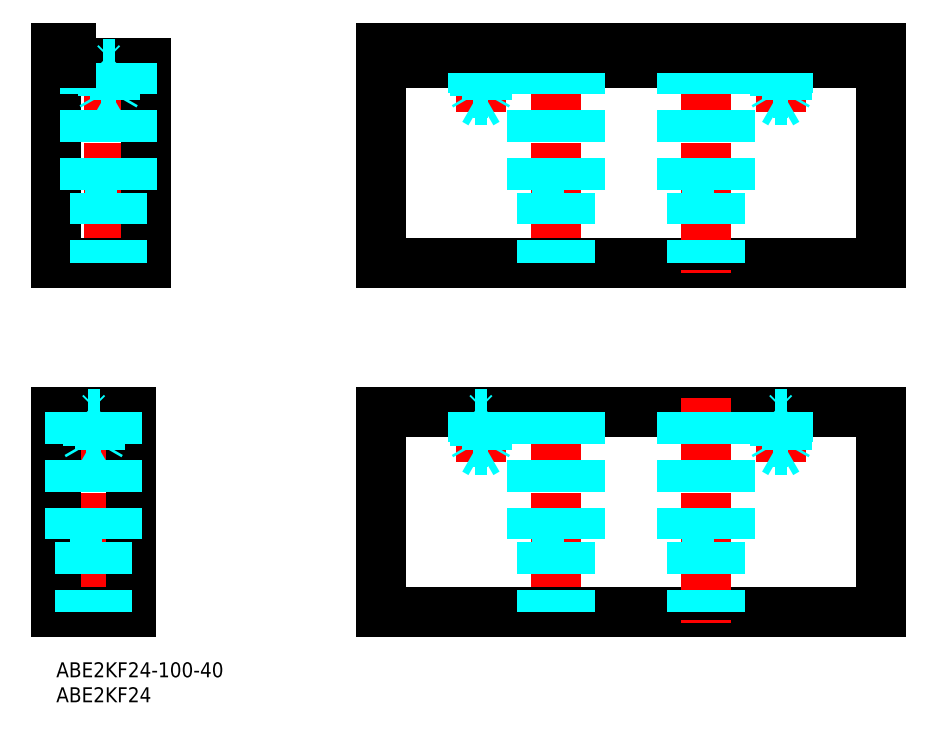
<metadata>
{"format":"dxf","ext":"dxf","renderer":"ezdxf+matplotlib","layout":"modelspace","background":"white","min_lineweight":24,"dpi":150}
</metadata>
<code>
0
SECTION
2
ENTITIES
0
TEXT
8
MSM_PART_NUMBER
10
0
20
-8
30
0
40
3
1
ABE2KF24
0
TEXT
8
MSM_PART_NUMBER
10
0
20
-3
30
0
40
3
1
ABE2KF24-100-40
0
LINE
8
MSM_CENTER
10
85
20
52.92
30
0
11
85
21
40.15
31
0
0
LINE
8
MSM_CENTER
10
7.5
20
52.91
30
0
11
7.5
21
7.889
31
0
0
LINE
8
MSM_CONTINUOUS
10
0
20
10
30
0
11
15
21
10
31
0
0
LINE
8
MSM_CENTER
10
100
20
52.92
30
0
11
100
21
7.889
31
0
0
LINE
8
MSM_CENTER
10
145
20
52.92
30
0
11
145
21
40.15
31
0
0
LINE
8
MSM_CONTINUOUS
10
65
20
10
30
0
11
165
21
10
31
0
0
LINE
8
MSM_CONTINUOUS
10
65
20
50
30
0
11
165
21
50
31
0
0
LINE
8
MSM_DASHED
10
85
20
41.79
30
0
11
86.23
21
42.5
31
0
0
LINE
8
MSM_DASHED
10
83.77
20
42.5
30
0
11
85
21
41.79
31
0
0
LINE
8
MSM_DASHED
10
83.77
20
42.5
30
0
11
86.23
21
42.5
31
0
0
LINE
8
MSM_DASHED
10
86.23
20
42.5
30
0
11
86.23
21
49.73
31
0
0
LINE
8
MSM_DASHED
10
83.77
20
49.73
30
0
11
83.77
21
42.5
31
0
0
LINE
8
MSM_DASHED
10
83.77
20
49.73
30
0
11
86.23
21
49.73
31
0
0
LINE
8
MSM_DASHED
10
86.23
20
49.73
30
0
11
86.5
21
50
31
0
0
LINE
8
MSM_DASHED
10
83.5
20
50
30
0
11
83.77
21
49.73
31
0
0
LINE
8
MSM_DASHED
10
83.5
20
50
30
0
11
83.5
21
44
31
0
0
LINE
8
MSM_DASHED
10
83.5
20
44
30
0
11
86.5
21
44
31
0
0
LINE
8
MSM_DASHED
10
83.5
20
44
30
0
11
83.77
21
43.53
31
0
0
LINE
8
MSM_DASHED
10
86.5
20
50
30
0
11
86.5
21
44
31
0
0
LINE
8
MSM_DASHED
10
86.5
20
44
30
0
11
86.23
21
43.53
31
0
0
LINE
8
MSM_DASHED
10
145
20
41.79
30
0
11
146.2
21
42.5
31
0
0
LINE
8
MSM_DASHED
10
143.8
20
42.5
30
0
11
145
21
41.79
31
0
0
LINE
8
MSM_DASHED
10
143.8
20
42.5
30
0
11
146.2
21
42.5
31
0
0
LINE
8
MSM_DASHED
10
146.2
20
42.5
30
0
11
146.2
21
49.73
31
0
0
LINE
8
MSM_DASHED
10
143.8
20
49.73
30
0
11
143.8
21
42.5
31
0
0
LINE
8
MSM_DASHED
10
143.8
20
49.73
30
0
11
146.2
21
49.73
31
0
0
LINE
8
MSM_DASHED
10
146.2
20
49.73
30
0
11
146.5
21
50
31
0
0
LINE
8
MSM_DASHED
10
143.5
20
50
30
0
11
143.8
21
49.73
31
0
0
LINE
8
MSM_DASHED
10
143.5
20
50
30
0
11
143.5
21
44
31
0
0
LINE
8
MSM_DASHED
10
143.5
20
44
30
0
11
146.5
21
44
31
0
0
LINE
8
MSM_DASHED
10
143.5
20
44
30
0
11
143.8
21
43.53
31
0
0
LINE
8
MSM_DASHED
10
146.5
20
50
30
0
11
146.5
21
44
31
0
0
LINE
8
MSM_DASHED
10
146.5
20
44
30
0
11
146.2
21
43.53
31
0
0
LINE
8
MSM_CENTER
10
130
20
52.92
30
0
11
130
21
7.889
31
0
0
LINE
8
MSM_CONTINUOUS
10
165
20
10
30
0
11
165
21
50
31
0
0
LINE
8
MSM_CONTINUOUS
10
65
20
10
30
0
11
65
21
50
31
0
0
LINE
8
MSM_DASHED
10
97.25
20
24
30
0
11
97.25
21
10
31
0
0
LINE
8
MSM_DASHED
10
102.8
20
24
30
0
11
102.8
21
10
31
0
0
LINE
8
MSM_DASHED
10
95.25
20
24
30
0
11
104.8
21
24
31
0
0
LINE
8
MSM_DASHED
10
104.8
20
50
30
0
11
104.8
21
24
31
0
0
LINE
8
MSM_DASHED
10
95.25
20
50
30
0
11
95.25
21
24
31
0
0
LINE
8
MSM_DASHED
10
127.3
20
24
30
0
11
127.3
21
10
31
0
0
LINE
8
MSM_DASHED
10
132.8
20
24
30
0
11
132.8
21
10
31
0
0
LINE
8
MSM_DASHED
10
125.2
20
24
30
0
11
134.8
21
24
31
0
0
LINE
8
MSM_DASHED
10
134.8
20
50
30
0
11
134.8
21
24
31
0
0
LINE
8
MSM_DASHED
10
125.2
20
50
30
0
11
125.2
21
24
31
0
0
LINE
8
MSM_CONTINUOUS
10
0
20
10
30
0
11
0
21
50
31
0
0
LINE
8
MSM_CONTINUOUS
10
15
20
10
30
0
11
15
21
50
31
0
0
LINE
8
MSM_CONTINUOUS
10
0
20
50
30
0
11
15
21
50
31
0
0
LINE
8
MSM_DASHED
10
4.75
20
24
30
0
11
4.75
21
10
31
0
0
LINE
8
MSM_DASHED
10
10.25
20
24
30
0
11
10.25
21
10
31
0
0
LINE
8
MSM_DASHED
10
2.75
20
24
30
0
11
12.25
21
24
31
0
0
LINE
8
MSM_DASHED
10
12.25
20
50
30
0
11
12.25
21
24
31
0
0
LINE
8
MSM_DASHED
10
2.75
20
50
30
0
11
2.75
21
24
31
0
0
LINE
8
MSM_DASHED
10
7.5
20
41.79
30
0
11
8.729
21
42.5
31
0
0
LINE
8
MSM_DASHED
10
6.271
20
42.5
30
0
11
7.5
21
41.79
31
0
0
LINE
8
MSM_DASHED
10
6.271
20
42.5
30
0
11
8.729
21
42.5
31
0
0
LINE
8
MSM_DASHED
10
8.729
20
42.5
30
0
11
8.729
21
49.73
31
0
0
LINE
8
MSM_DASHED
10
6.271
20
49.73
30
0
11
6.271
21
42.5
31
0
0
LINE
8
MSM_DASHED
10
6.271
20
49.73
30
0
11
8.729
21
49.73
31
0
0
LINE
8
MSM_DASHED
10
8.729
20
49.73
30
0
11
9
21
50
31
0
0
LINE
8
MSM_DASHED
10
6
20
50
30
0
11
6.271
21
49.73
31
0
0
LINE
8
MSM_DASHED
10
6
20
50
30
0
11
6
21
44
31
0
0
LINE
8
MSM_DASHED
10
6
20
44
30
0
11
9
21
44
31
0
0
LINE
8
MSM_DASHED
10
6
20
44
30
0
11
6.271
21
43.53
31
0
0
LINE
8
MSM_DASHED
10
9
20
50
30
0
11
9
21
44
31
0
0
LINE
8
MSM_DASHED
10
9
20
44
30
0
11
8.729
21
43.53
31
0
0
LINE
8
MSM_CENTER
10
85
20
122.9
30
0
11
85
21
110.2
31
0
0
LINE
8
MSM_CENTER
10
10.5
20
122.9
30
0
11
10.5
21
77.89
31
0
0
LINE
8
MSM_CONTINUOUS
10
1.45e-14
20
80
30
0
11
18
21
80
31
0
0
LINE
8
MSM_CENTER
10
100
20
122.9
30
0
11
100
21
77.89
31
0
0
LINE
8
MSM_CENTER
10
145
20
122.9
30
0
11
145
21
110.2
31
0
0
LINE
8
MSM_CONTINUOUS
10
65
20
80
30
0
11
165
21
80
31
0
0
LINE
8
MSM_CONTINUOUS
10
65
20
120
30
0
11
165
21
120
31
0
0
LINE
8
MSM_DASHED
10
85
20
111.8
30
0
11
86.23
21
112.5
31
0
0
LINE
8
MSM_DASHED
10
83.77
20
112.5
30
0
11
85
21
111.8
31
0
0
LINE
8
MSM_DASHED
10
83.77
20
112.5
30
0
11
86.23
21
112.5
31
0
0
LINE
8
MSM_DASHED
10
86.23
20
112.5
30
0
11
86.23
21
119.7
31
0
0
LINE
8
MSM_DASHED
10
83.77
20
119.7
30
0
11
83.77
21
112.5
31
0
0
LINE
8
MSM_DASHED
10
83.77
20
119.7
30
0
11
86.23
21
119.7
31
0
0
LINE
8
MSM_DASHED
10
86.23
20
119.7
30
0
11
86.5
21
120
31
0
0
LINE
8
MSM_DASHED
10
83.5
20
120
30
0
11
83.77
21
119.7
31
0
0
LINE
8
MSM_DASHED
10
83.5
20
120
30
0
11
83.5
21
114
31
0
0
LINE
8
MSM_DASHED
10
83.5
20
114
30
0
11
86.5
21
114
31
0
0
LINE
8
MSM_DASHED
10
83.5
20
114
30
0
11
83.77
21
113.5
31
0
0
LINE
8
MSM_DASHED
10
86.5
20
120
30
0
11
86.5
21
114
31
0
0
LINE
8
MSM_DASHED
10
86.5
20
114
30
0
11
86.23
21
113.5
31
0
0
LINE
8
MSM_DASHED
10
145
20
111.8
30
0
11
146.2
21
112.5
31
0
0
LINE
8
MSM_DASHED
10
143.8
20
112.5
30
0
11
145
21
111.8
31
0
0
LINE
8
MSM_DASHED
10
143.8
20
112.5
30
0
11
146.2
21
112.5
31
0
0
LINE
8
MSM_DASHED
10
146.2
20
112.5
30
0
11
146.2
21
119.7
31
0
0
LINE
8
MSM_DASHED
10
143.8
20
119.7
30
0
11
143.8
21
112.5
31
0
0
LINE
8
MSM_DASHED
10
143.8
20
119.7
30
0
11
146.2
21
119.7
31
0
0
LINE
8
MSM_DASHED
10
146.2
20
119.7
30
0
11
146.5
21
120
31
0
0
LINE
8
MSM_DASHED
10
143.5
20
120
30
0
11
143.8
21
119.7
31
0
0
LINE
8
MSM_DASHED
10
143.5
20
120
30
0
11
143.5
21
114
31
0
0
LINE
8
MSM_DASHED
10
143.5
20
114
30
0
11
146.5
21
114
31
0
0
LINE
8
MSM_DASHED
10
143.5
20
114
30
0
11
143.8
21
113.5
31
0
0
LINE
8
MSM_DASHED
10
146.5
20
120
30
0
11
146.5
21
114
31
0
0
LINE
8
MSM_DASHED
10
146.5
20
114
30
0
11
146.2
21
113.5
31
0
0
LINE
8
MSM_CENTER
10
130
20
122.9
30
0
11
130
21
77.89
31
0
0
LINE
8
MSM_CONTINUOUS
10
165
20
80
30
0
11
165
21
123
31
0
0
LINE
8
MSM_CONTINUOUS
10
65
20
80
30
0
11
65
21
123
31
0
0
LINE
8
MSM_DASHED
10
97.25
20
94
30
0
11
97.25
21
80
31
0
0
LINE
8
MSM_DASHED
10
102.8
20
94
30
0
11
102.8
21
80
31
0
0
LINE
8
MSM_DASHED
10
95.25
20
94
30
0
11
104.8
21
94
31
0
0
LINE
8
MSM_DASHED
10
104.8
20
120
30
0
11
104.8
21
94
31
0
0
LINE
8
MSM_DASHED
10
95.25
20
120
30
0
11
95.25
21
94
31
0
0
LINE
8
MSM_DASHED
10
127.3
20
94
30
0
11
127.3
21
80
31
0
0
LINE
8
MSM_DASHED
10
132.8
20
94
30
0
11
132.8
21
80
31
0
0
LINE
8
MSM_DASHED
10
125.3
20
94
30
0
11
134.8
21
94
31
0
0
LINE
8
MSM_DASHED
10
134.8
20
120
30
0
11
134.8
21
94
31
0
0
LINE
8
MSM_DASHED
10
125.3
20
120
30
0
11
125.3
21
94
31
0
0
LINE
8
MSM_CONTINUOUS
10
1.45e-14
20
80
30
0
11
1.45e-14
21
123
31
0
0
LINE
8
MSM_CONTINUOUS
10
18
20
80
30
0
11
18
21
120
31
0
0
LINE
8
MSM_CONTINUOUS
10
3
20
120
30
0
11
18
21
120
31
0
0
LINE
8
MSM_DASHED
10
7.75
20
94
30
0
11
7.75
21
80
31
0
0
LINE
8
MSM_DASHED
10
13.25
20
94
30
0
11
13.25
21
80
31
0
0
LINE
8
MSM_DASHED
10
5.75
20
94
30
0
11
15.25
21
94
31
0
0
LINE
8
MSM_DASHED
10
15.25
20
120
30
0
11
15.25
21
94
31
0
0
LINE
8
MSM_DASHED
10
5.75
20
120
30
0
11
5.75
21
94
31
0
0
LINE
8
MSM_DASHED
10
10.5
20
111.8
30
0
11
11.73
21
112.5
31
0
0
LINE
8
MSM_DASHED
10
9.271
20
112.5
30
0
11
10.5
21
111.8
31
0
0
LINE
8
MSM_DASHED
10
9.271
20
112.5
30
0
11
11.73
21
112.5
31
0
0
LINE
8
MSM_DASHED
10
11.73
20
112.5
30
0
11
11.73
21
119.7
31
0
0
LINE
8
MSM_DASHED
10
9.271
20
119.7
30
0
11
9.271
21
112.5
31
0
0
LINE
8
MSM_DASHED
10
9.271
20
119.7
30
0
11
11.73
21
119.7
31
0
0
LINE
8
MSM_DASHED
10
11.73
20
119.7
30
0
11
12
21
120
31
0
0
LINE
8
MSM_DASHED
10
9
20
120
30
0
11
9.271
21
119.7
31
0
0
LINE
8
MSM_DASHED
10
9
20
120
30
0
11
9
21
114
31
0
0
LINE
8
MSM_DASHED
10
9
20
114
30
0
11
12
21
114
31
0
0
LINE
8
MSM_DASHED
10
9
20
114
30
0
11
9.271
21
113.5
31
0
0
LINE
8
MSM_DASHED
10
12
20
120
30
0
11
12
21
114
31
0
0
LINE
8
MSM_DASHED
10
12
20
114
30
0
11
11.73
21
113.5
31
0
0
LINE
8
MSM_CONTINUOUS
10
1.94e-14
20
123
30
0
11
3
21
123
31
0
0
LINE
8
MSM_CONTINUOUS
10
3
20
120
30
0
11
3
21
123
31
0
0
LINE
8
MSM_CONTINUOUS
10
65
20
123
30
0
11
165
21
123
31
0
0
ENDSEC
0
EOF

</code>
